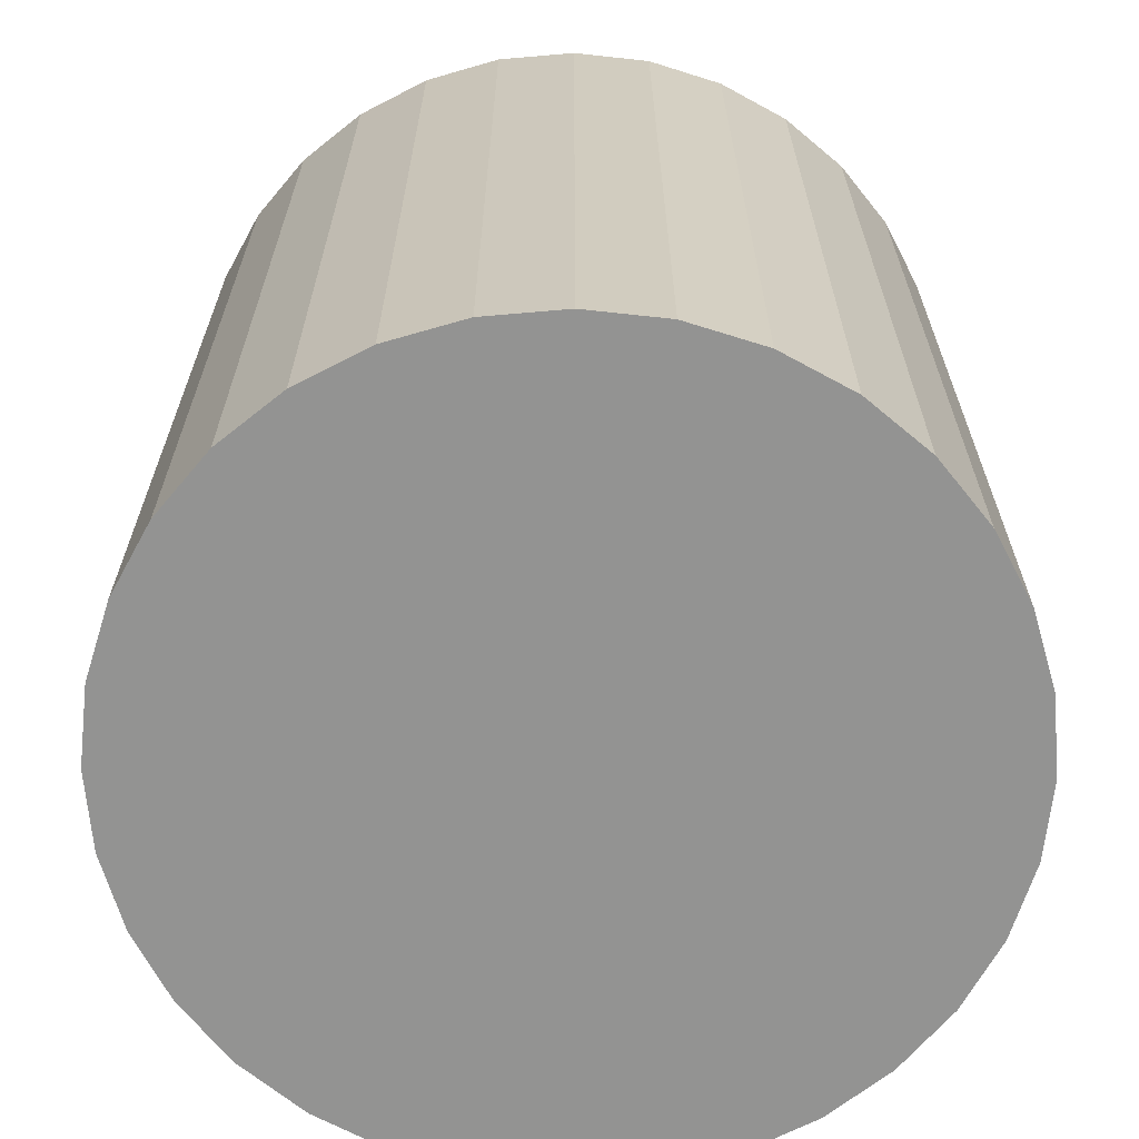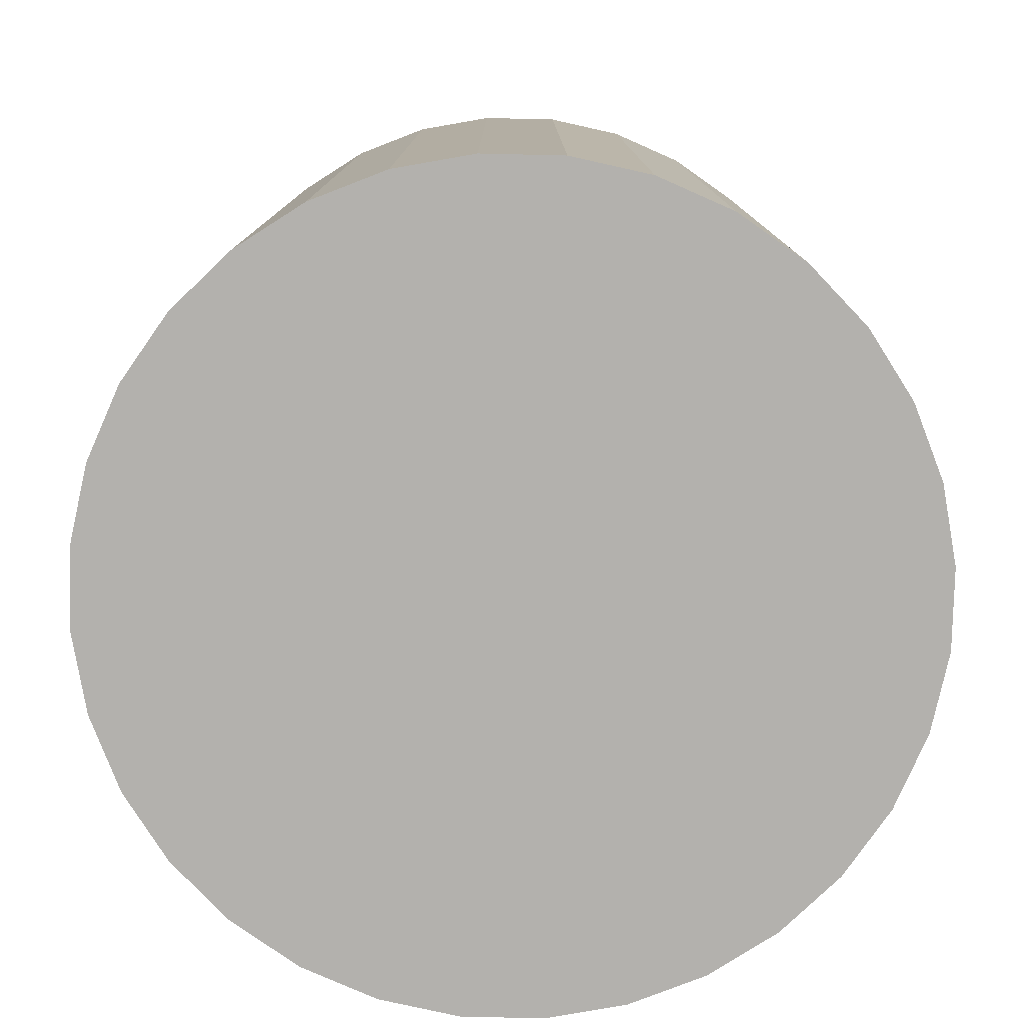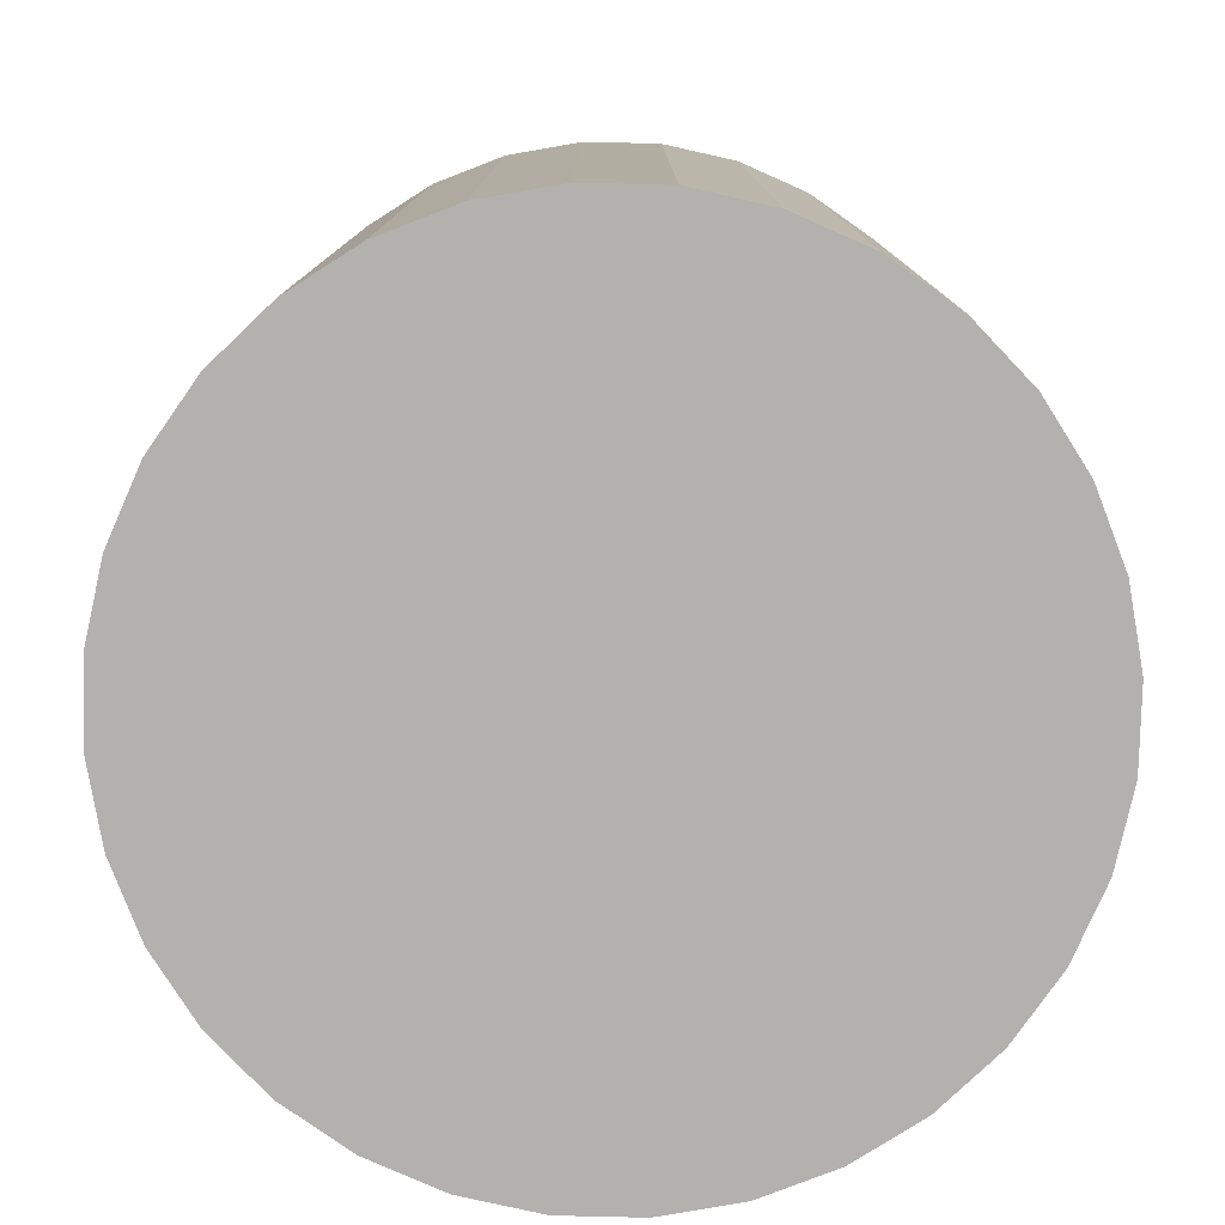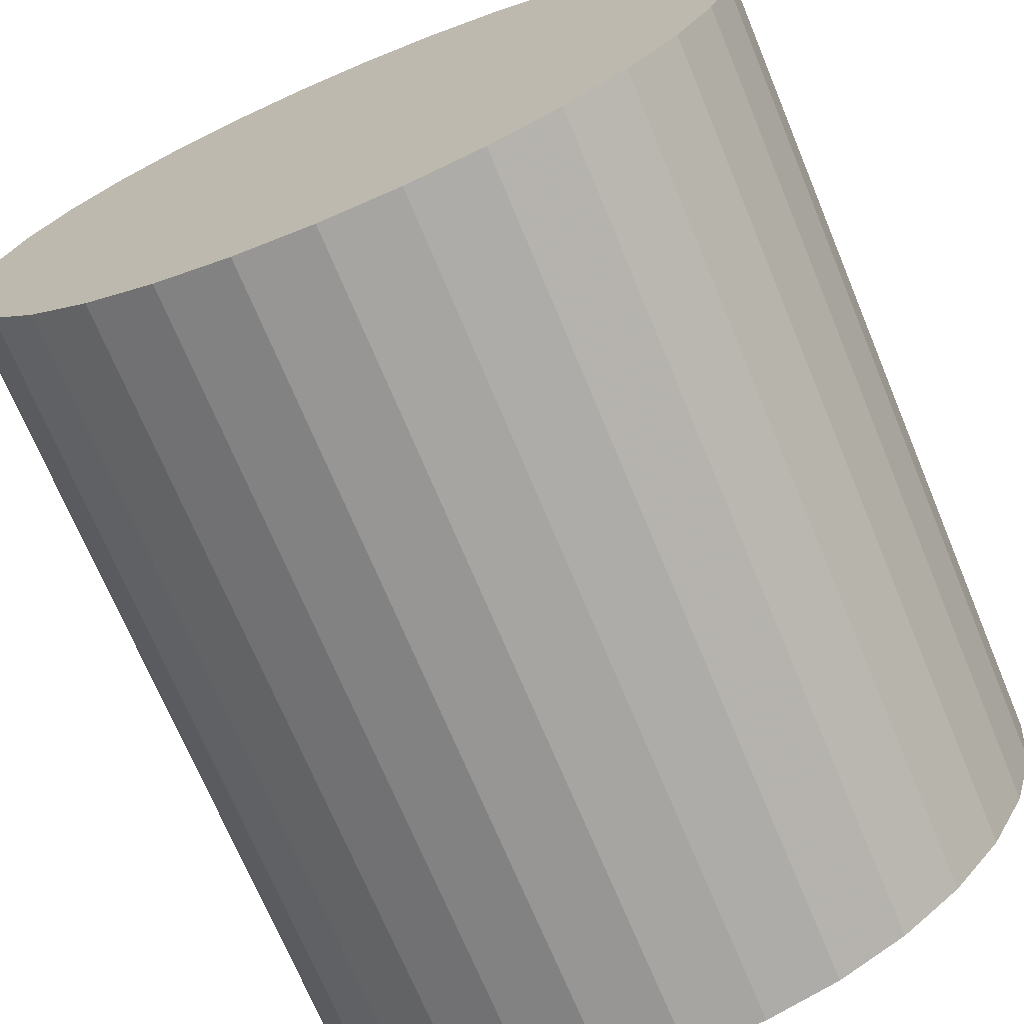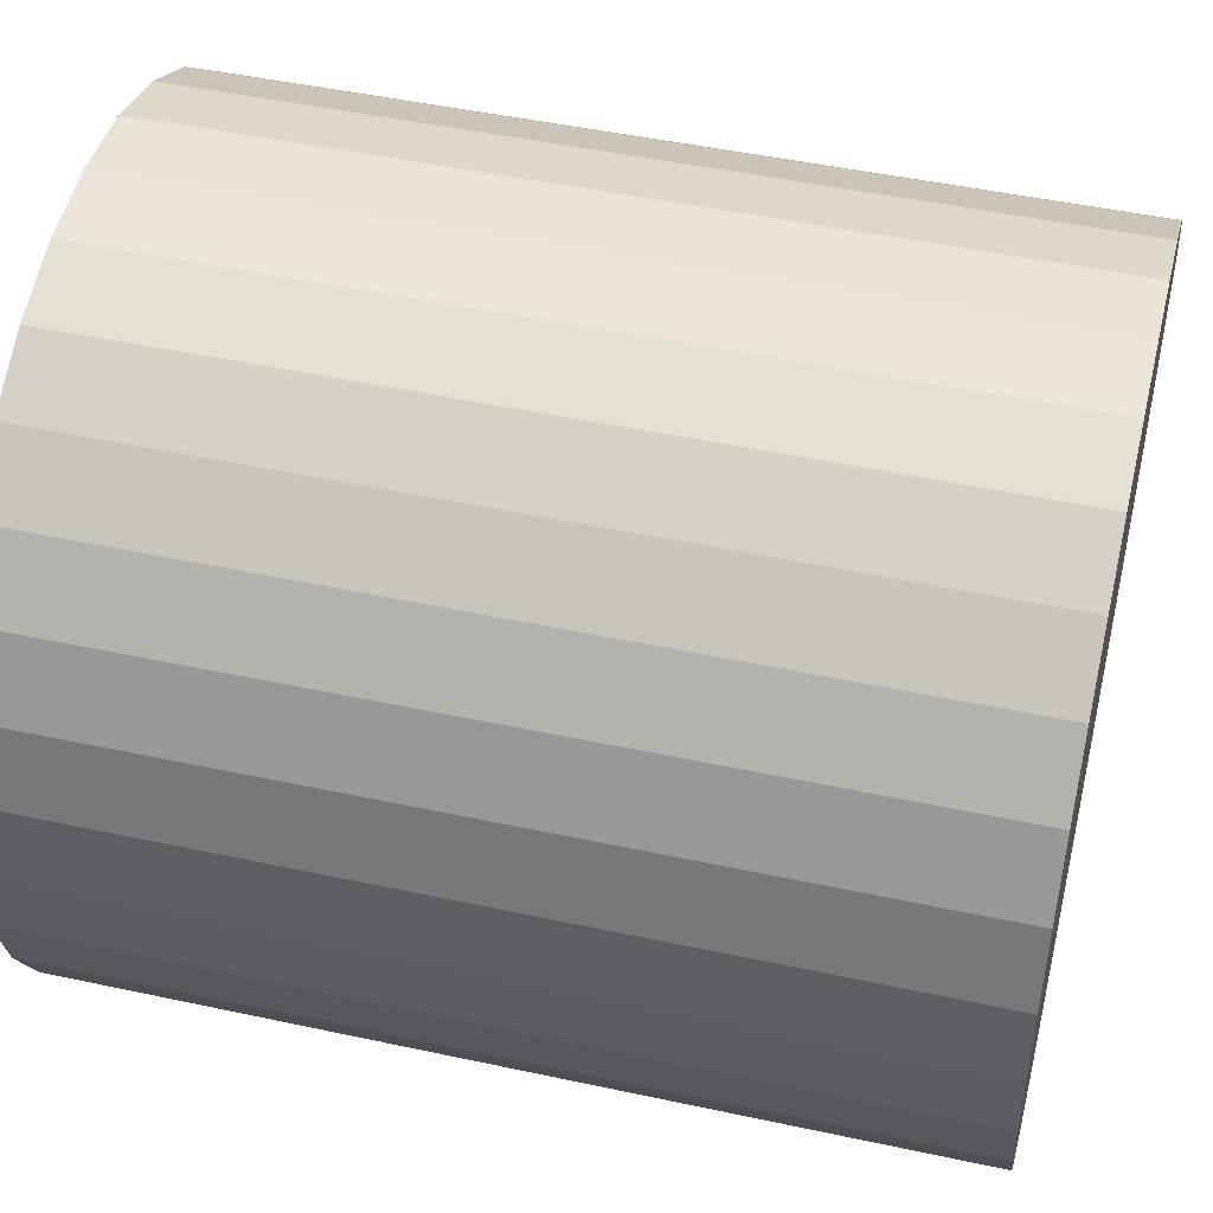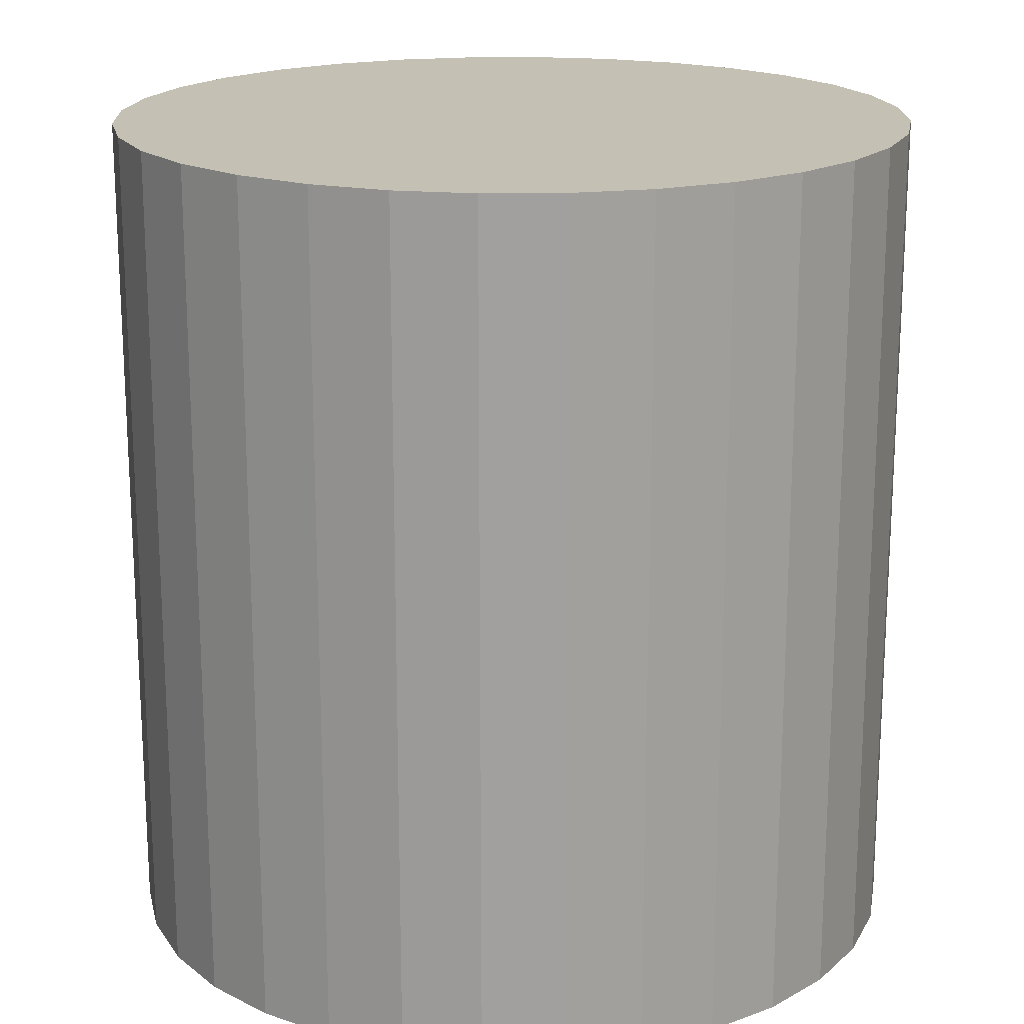
<metadata>
{"format":"obj","ext":"obj","renderer":"f3d","projection":"perspective","resolution":1024,"background":"white","views":[{"elev":-66.6,"azim":145.6,"up":"+Z"},{"elev":-79.2,"azim":-40.7,"up":"+Z"},{"elev":-79.3,"azim":-164.5,"up":"+Z"},{"elev":-71.0,"azim":-157.4,"up":"+Y"},{"elev":47.3,"azim":103.7,"up":"+Y"},{"elev":18.4,"azim":26.7,"up":"+Z"}]}
</metadata>
<code>
v 0 0 -0.03262
v 0.03088 0 -0.03262
v 0.03088 0 0.03262
v 0 0 0.03262
v 0.03028 0.006024 -0.03262
v 0.03028 0.006024 0.03262
v 0.02853 0.01182 -0.03262
v 0.02853 0.01182 0.03262
v 0.02567 0.01715 -0.03262
v 0.02567 0.01715 0.03262
v 0.02183 0.02183 -0.03262
v 0.02183 0.02183 0.03262
v 0.01715 0.02567 -0.03262
v 0.01715 0.02567 0.03262
v 0.01182 0.02853 -0.03262
v 0.01182 0.02853 0.03262
v 0.006024 0.03028 -0.03262
v 0.006024 0.03028 0.03262
v 0 0.03088 -0.03262
v 0 0.03088 0.03262
v -0.006024 0.03028 -0.03262
v -0.006024 0.03028 0.03262
v -0.01182 0.02853 -0.03262
v -0.01182 0.02853 0.03262
v -0.01715 0.02567 -0.03262
v -0.01715 0.02567 0.03262
v -0.02183 0.02183 -0.03262
v -0.02183 0.02183 0.03262
v -0.02567 0.01715 -0.03262
v -0.02567 0.01715 0.03262
v -0.02853 0.01182 -0.03262
v -0.02853 0.01182 0.03262
v -0.03028 0.006024 -0.03262
v -0.03028 0.006024 0.03262
v -0.03088 0 -0.03262
v -0.03088 0 0.03262
v -0.03028 -0.006024 -0.03262
v -0.03028 -0.006024 0.03262
v -0.02853 -0.01182 -0.03262
v -0.02853 -0.01182 0.03262
v -0.02567 -0.01715 -0.03262
v -0.02567 -0.01715 0.03262
v -0.02183 -0.02183 -0.03262
v -0.02183 -0.02183 0.03262
v -0.01715 -0.02567 -0.03262
v -0.01715 -0.02567 0.03262
v -0.01182 -0.02853 -0.03262
v -0.01182 -0.02853 0.03262
v -0.006024 -0.03028 -0.03262
v -0.006024 -0.03028 0.03262
v -0 -0.03088 -0.03262
v -0 -0.03088 0.03262
v 0.006024 -0.03028 -0.03262
v 0.006024 -0.03028 0.03262
v 0.01182 -0.02853 -0.03262
v 0.01182 -0.02853 0.03262
v 0.01715 -0.02567 -0.03262
v 0.01715 -0.02567 0.03262
v 0.02183 -0.02183 -0.03262
v 0.02183 -0.02183 0.03262
v 0.02567 -0.01715 -0.03262
v 0.02567 -0.01715 0.03262
v 0.02853 -0.01182 -0.03262
v 0.02853 -0.01182 0.03262
v 0.03028 -0.006024 -0.03262
v 0.03028 -0.006024 0.03262
f 2 1 5
f 2 5 3
f 3 5 6
f 3 6 4
f 5 1 7
f 5 7 6
f 6 7 8
f 6 8 4
f 7 1 9
f 7 9 8
f 8 9 10
f 8 10 4
f 9 1 11
f 9 11 10
f 10 11 12
f 10 12 4
f 11 1 13
f 11 13 12
f 12 13 14
f 12 14 4
f 13 1 15
f 13 15 14
f 14 15 16
f 14 16 4
f 15 1 17
f 15 17 16
f 16 17 18
f 16 18 4
f 17 1 19
f 17 19 18
f 18 19 20
f 18 20 4
f 19 1 21
f 19 21 20
f 20 21 22
f 20 22 4
f 21 1 23
f 21 23 22
f 22 23 24
f 22 24 4
f 23 1 25
f 23 25 24
f 24 25 26
f 24 26 4
f 25 1 27
f 25 27 26
f 26 27 28
f 26 28 4
f 27 1 29
f 27 29 28
f 28 29 30
f 28 30 4
f 29 1 31
f 29 31 30
f 30 31 32
f 30 32 4
f 31 1 33
f 31 33 32
f 32 33 34
f 32 34 4
f 33 1 35
f 33 35 34
f 34 35 36
f 34 36 4
f 35 1 37
f 35 37 36
f 36 37 38
f 36 38 4
f 37 1 39
f 37 39 38
f 38 39 40
f 38 40 4
f 39 1 41
f 39 41 40
f 40 41 42
f 40 42 4
f 41 1 43
f 41 43 42
f 42 43 44
f 42 44 4
f 43 1 45
f 43 45 44
f 44 45 46
f 44 46 4
f 45 1 47
f 45 47 46
f 46 47 48
f 46 48 4
f 47 1 49
f 47 49 48
f 48 49 50
f 48 50 4
f 49 1 51
f 49 51 50
f 50 51 52
f 50 52 4
f 51 1 53
f 51 53 52
f 52 53 54
f 52 54 4
f 53 1 55
f 53 55 54
f 54 55 56
f 54 56 4
f 55 1 57
f 55 57 56
f 56 57 58
f 56 58 4
f 57 1 59
f 57 59 58
f 58 59 60
f 58 60 4
f 59 1 61
f 59 61 60
f 60 61 62
f 60 62 4
f 61 1 63
f 61 63 62
f 62 63 64
f 62 64 4
f 63 1 65
f 63 65 64
f 64 65 66
f 64 66 4
f 65 1 2
f 65 2 66
f 66 2 3
f 66 3 4

</code>
